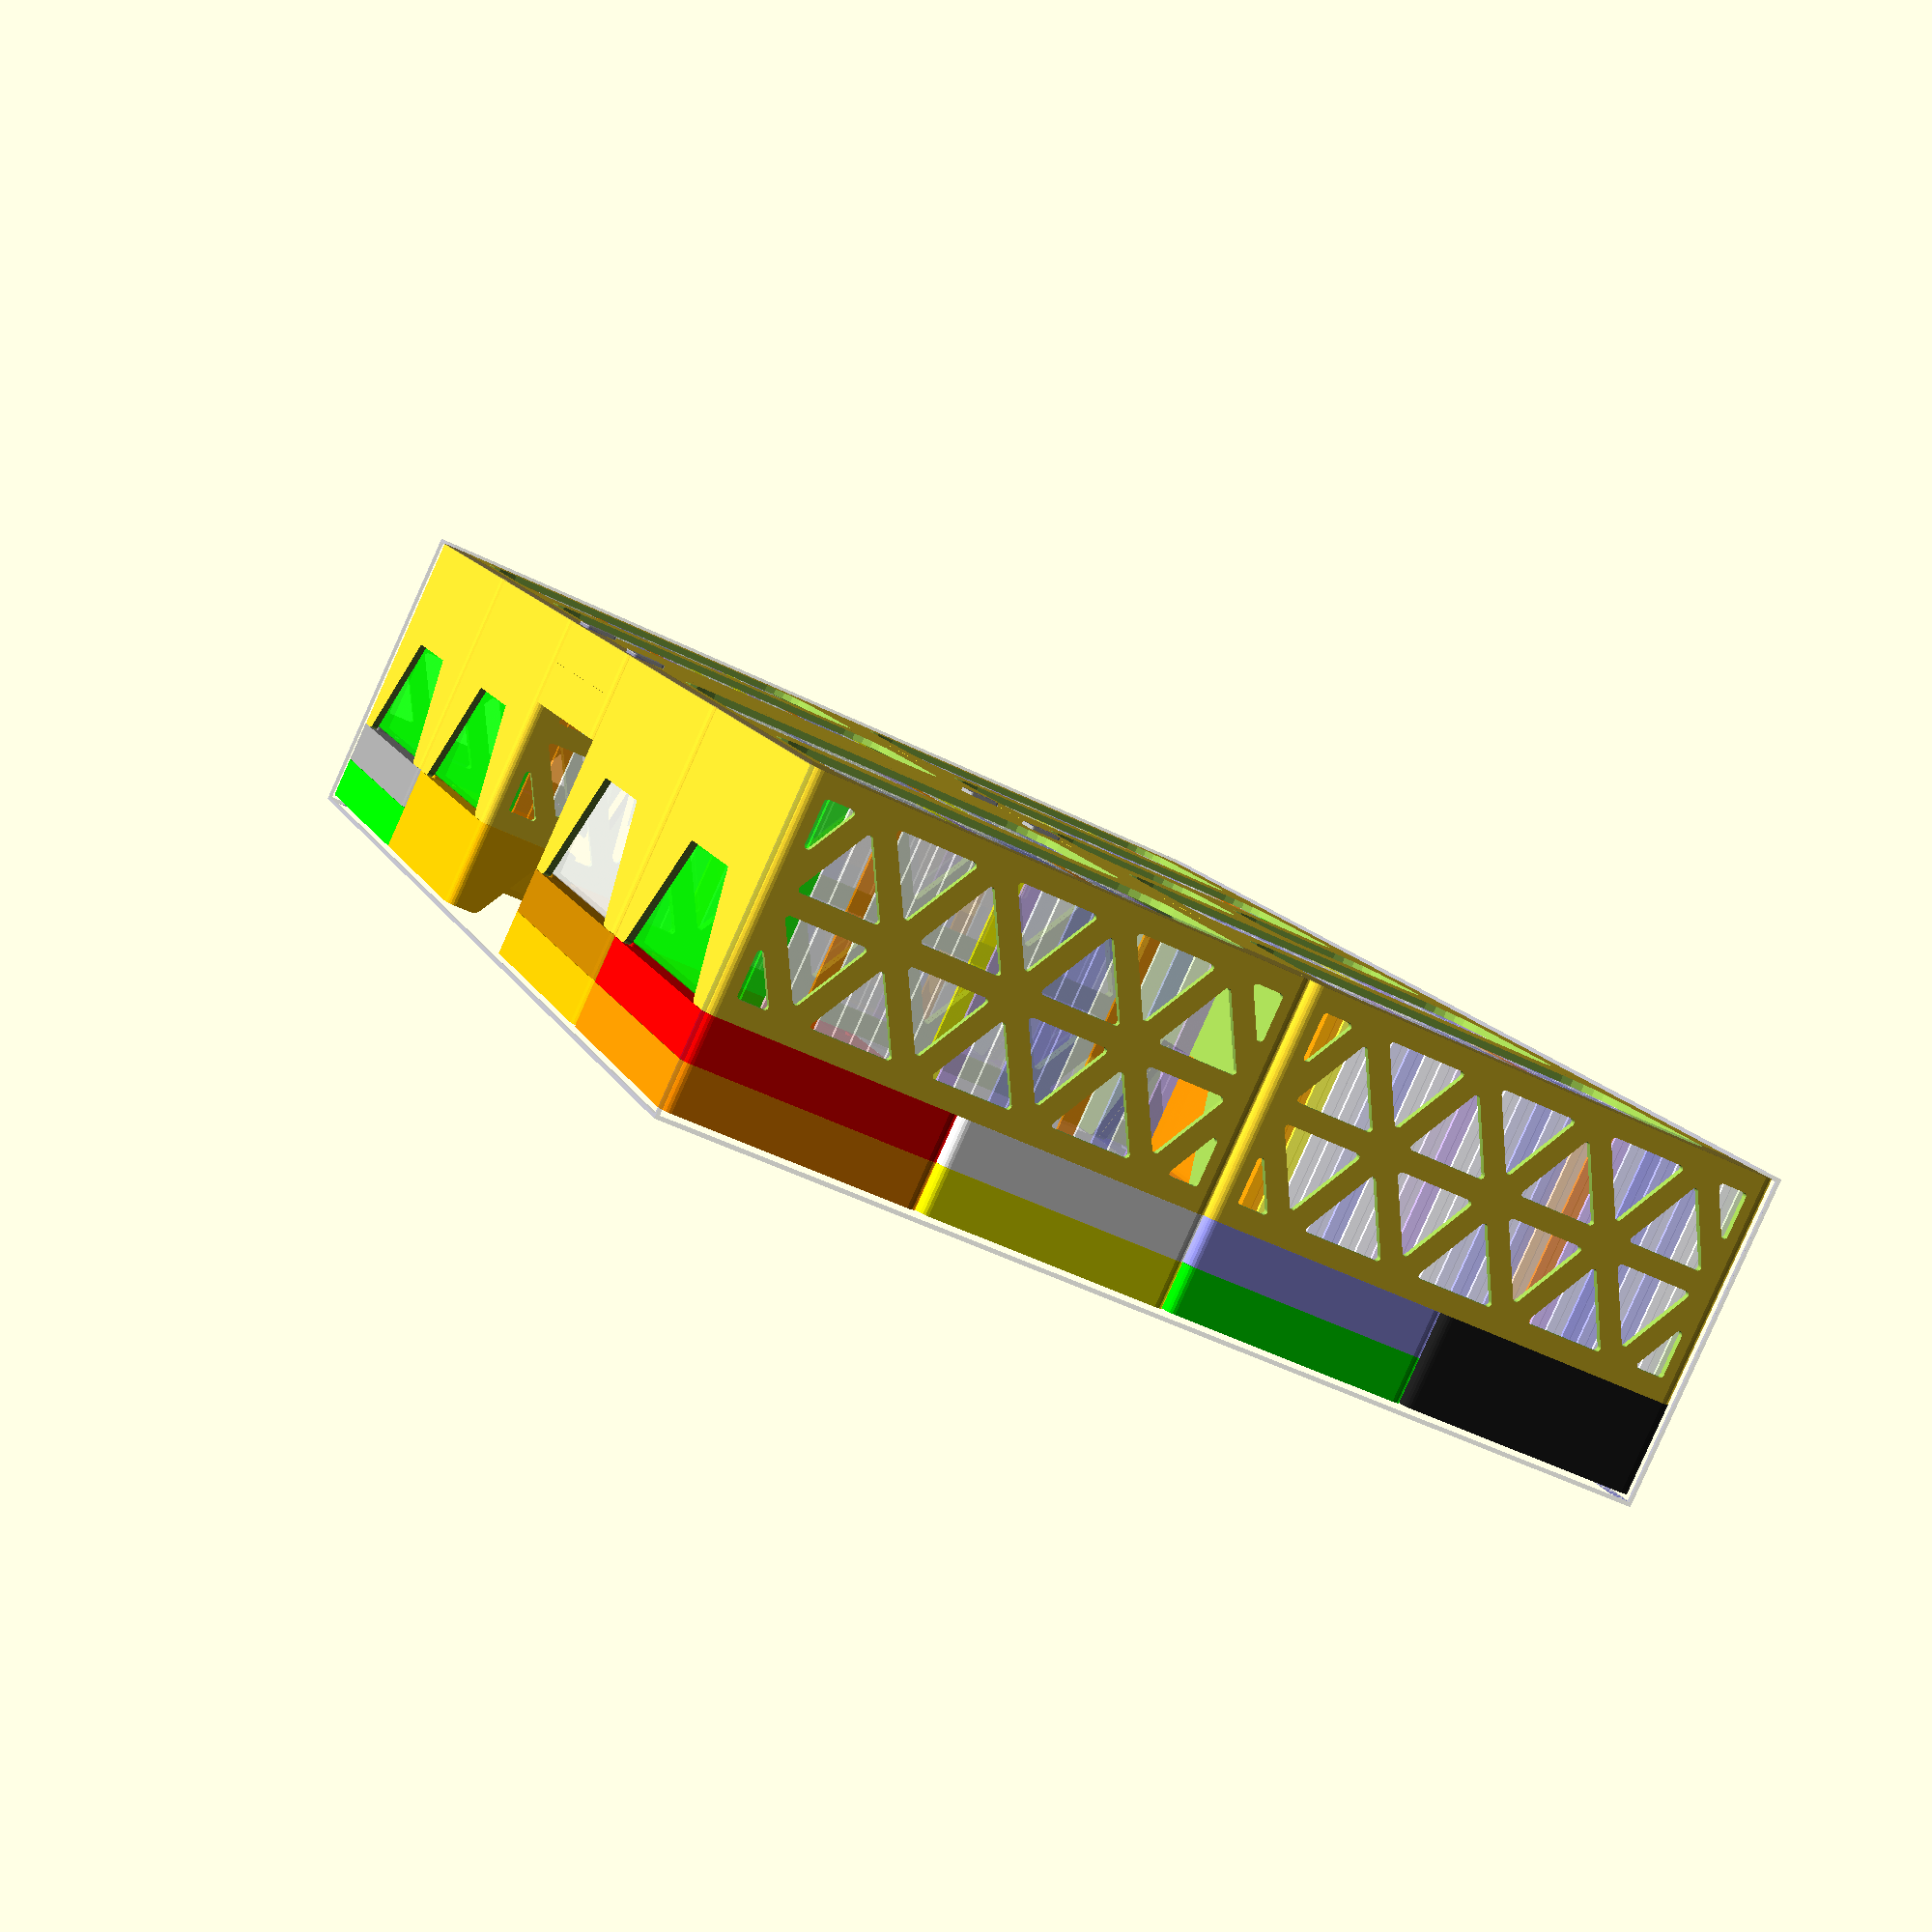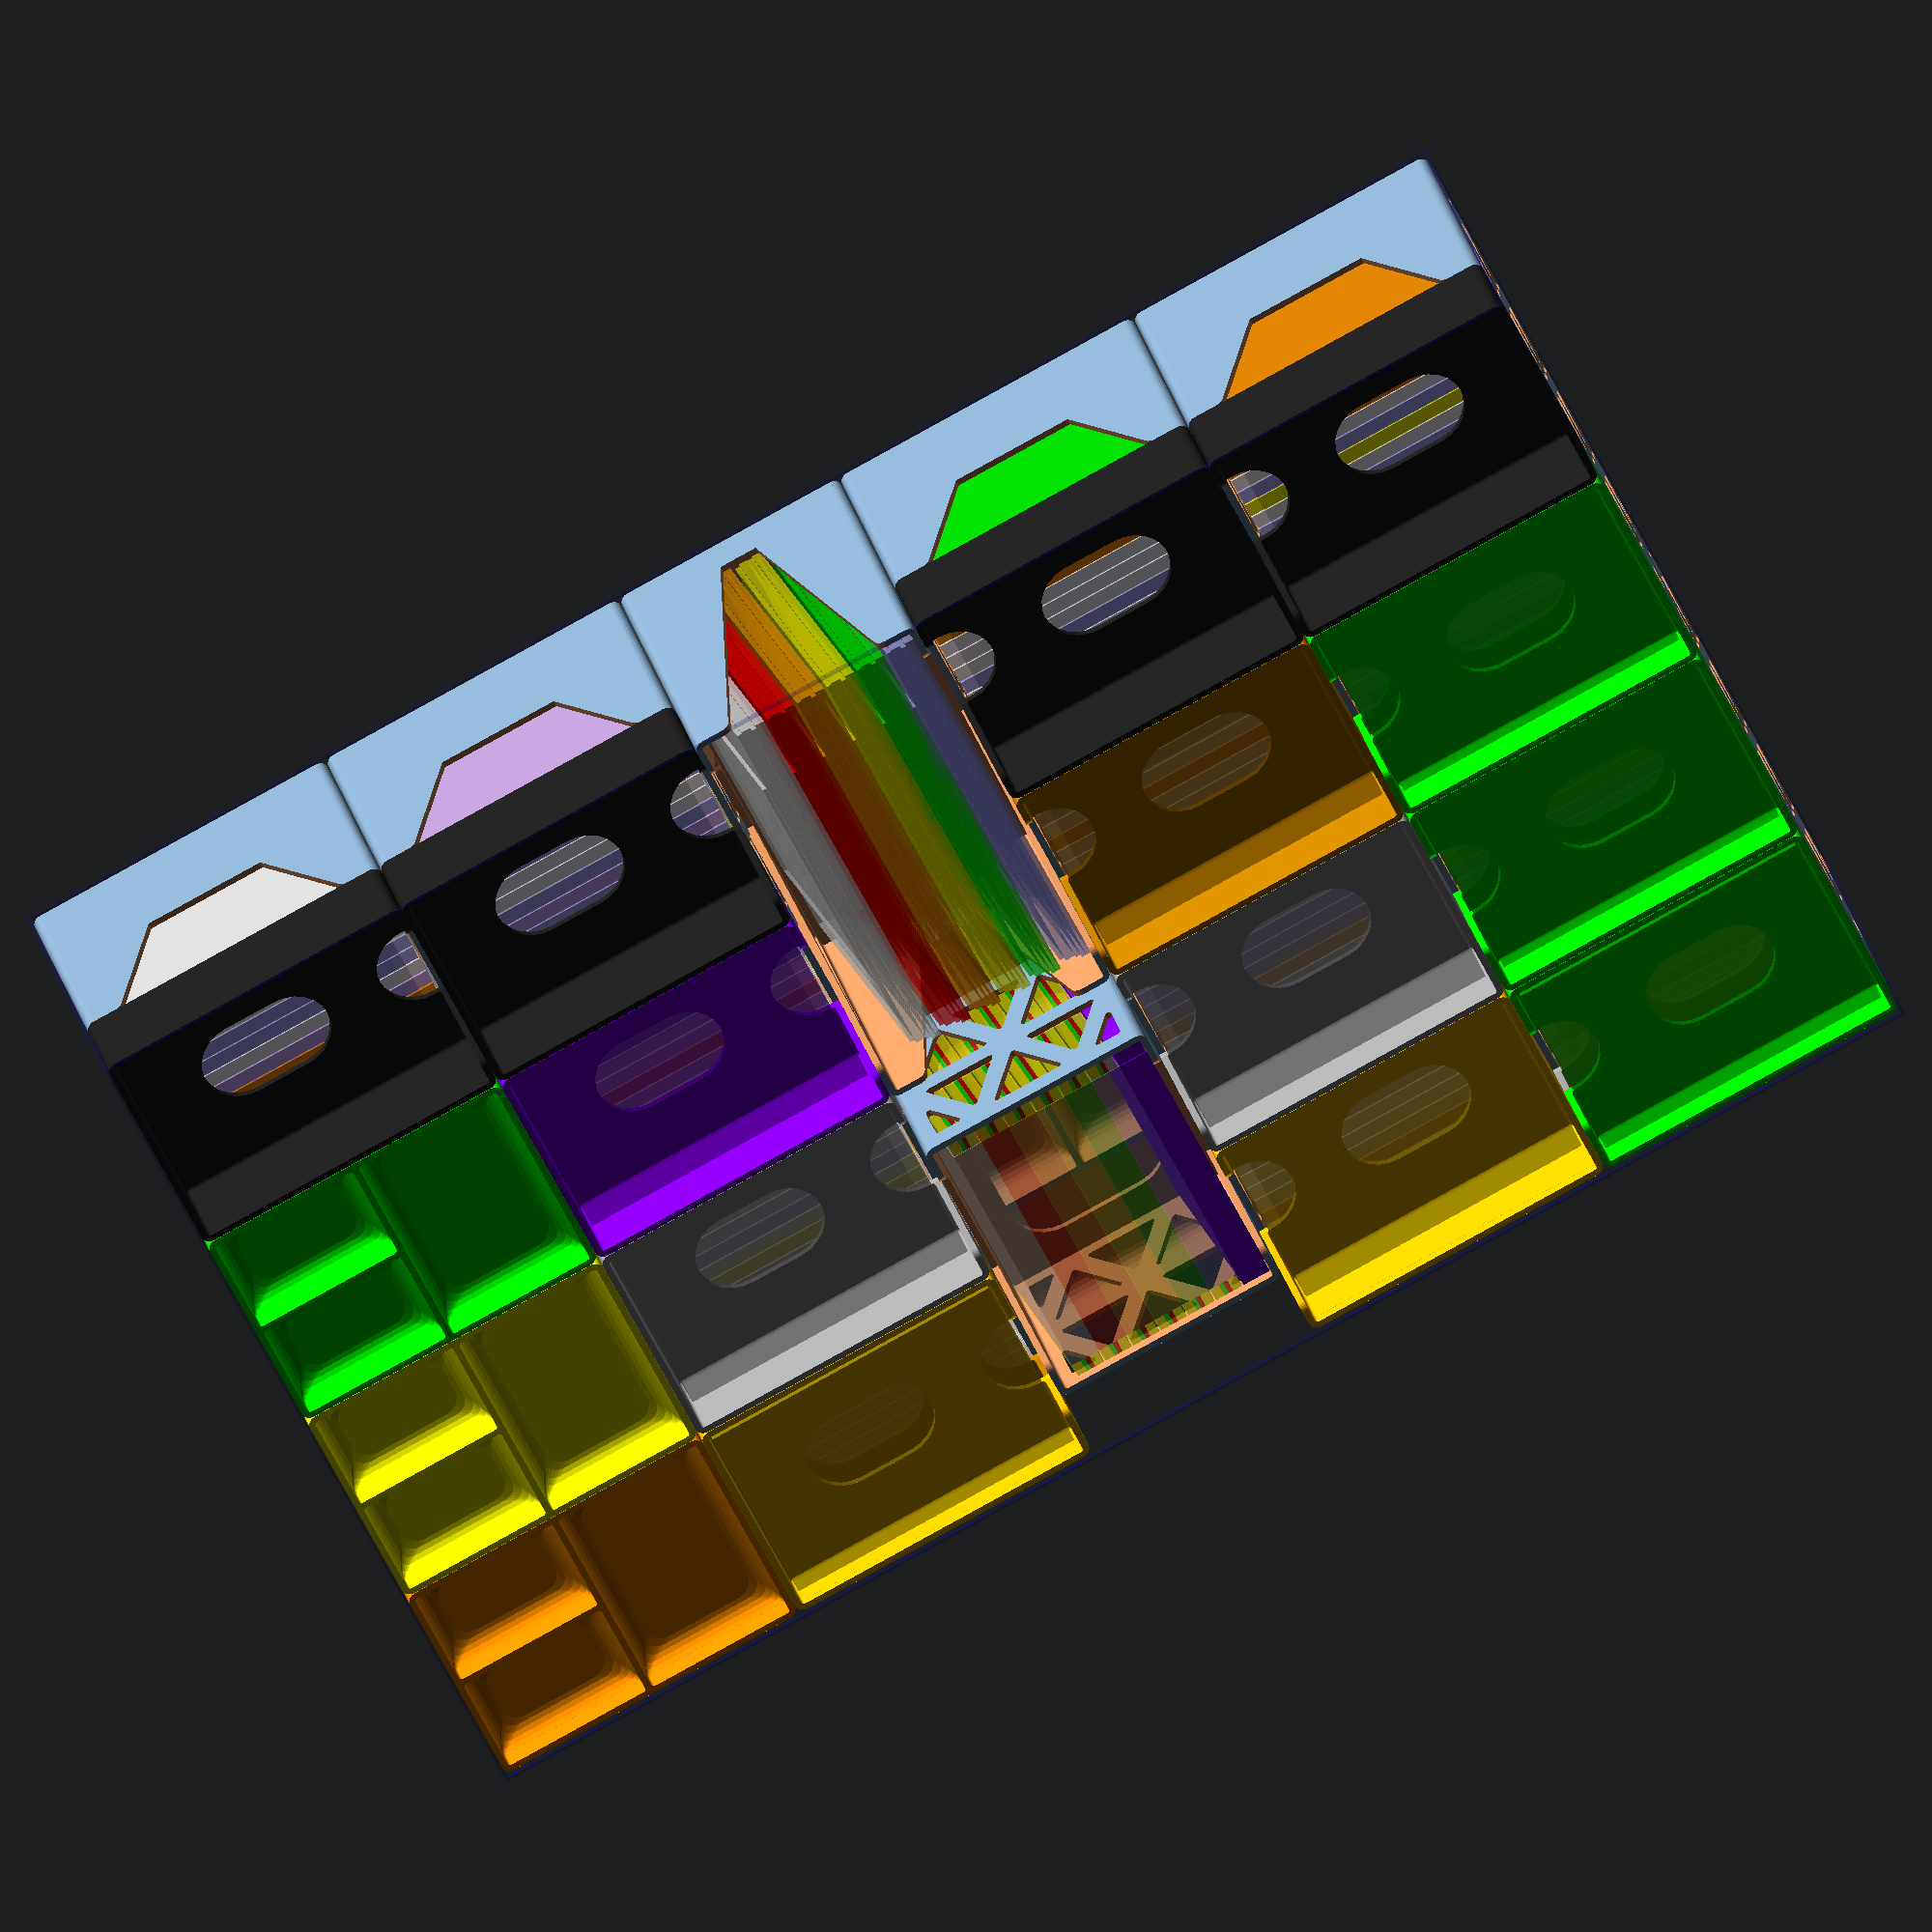
<openscad>
echo("\n\n====== DOMINION ORGANIZER ======\n\n");

Qdraft = 15;
Qfinal = 5;
$fa = 15;  // 24 segments per circle (aligns with axes)
$fs = 0.1;

inch = 25.4;
phi = (1+sqrt(5))/2;

layer_height = 0.2;
extrusion_width = 0.45;
extrusion_overlap = layer_height * (1 - PI/4);
extrusion_spacing = extrusion_width - extrusion_overlap;

// convert between path counts and spacing, qspace to quantize
function xspace(n=1) = n*extrusion_spacing;
function nspace(x=xspace()) = x/extrusion_spacing;
function qspace(x=xspace()) = xspace(round(nspace(x)));
function cspace(x=xspace()) = xspace(ceil(nspace(x)));
function fspace(x=xspace()) = xspace(floor(nspace(x)));

// convert between path counts and width, qwall to quantize
function xwall(n=1) = xspace(n) + (0<n ? extrusion_overlap : 0);
function nwall(x=xwall()) =  // first path gets full extrusion width
    x < 0 ? nspace(x) :
    x < extrusion_overlap ? 0 :
    nspace(x - extrusion_overlap);
function qwall(x=xwall()) = xwall(round(nwall(x)));
function cwall(x=xwall()) = xwall(ceil(nwall(x)));
function fwall(x=xwall()) = xwall(floor(nwall(x)));

// quantize thin walls only (less than n paths wide, default for 2 perimeters)
function qthin(x=xwall(), n=4.5) = x < xwall(n) ? qwall(x) : x;
function cthin(x=xwall(), n=4.5) = x < xwall(n) ? cwall(x) : x;
function fthin(x=xwall(), n=4.5) = x < xwall(n) ? fwall(x) : x;

// convert between layer counts and height, qlayer to quantize
function zlayer(n=1) = n*layer_height;
function nlayer(z=zlayer()) = z/layer_height;
// quantize heights
function qlayer(z=zlayer()) = zlayer(round(nlayer(z)));
function clayer(z=zlayer()) = zlayer(ceil(nlayer(z)));
function flayer(z=zlayer()) = zlayer(floor(nlayer(z)));

epsilon = 0.01;
function eround(x, e=epsilon) = e * round(x/e);
function eceil(x, e=epsilon) = e * ceil(x/e);
function efloor(x, e=epsilon) = e * floor(x/e);
function tround(x) = eround(x, e=0.05);  // twentieths of a millimeter
function tceil(x) = eceil(x, e=0.05);  // twentieths of a millimeter
function tfloor(x) = efloor(x, e=0.05);  // twentieths of a millimeter

// tidy measurements
function vround(v) = [for (x=v) tround(x)];
function vceil(v) = [for (x=v) tceil(x)];
function vfloor(v) = [for (x=v) tfloor(x)];

// fit checker for assertions
// * vspec: desired volume specification
// * vxmin: exact minimum size from calculations or measurements
// * vsmin: soft minimum = vround(vxmin)
// true if vspec is larger than either minimum, in all dimensions.
// logs its parameters if vtrace is true or the comparison fails.
vtrace = true;
function vfit(vspec, vxmin, title="vfit") = let (vsmin = vround(vxmin))
    (vtrace && vtrace(title, vxmin, vsmin, vspec)) ||
    (vxmin.x <= vspec.x || vsmin.x <= vspec.x) &&
    (vxmin.y <= vspec.y || vsmin.y <= vspec.y) &&
    (vxmin.z <= vspec.z || vsmin.z <= vspec.z) ||
    (!vtrace && vtrace(title, vxmin, vsmin, vspec));
function vtrace(title, vxmin, vsmin, vspec) =  // returns undef
    echo(title) echo(vspec=vspec) echo(vsmin=vsmin) echo(vxmin=vxmin)
    echo(inch=[for (i=vspec) eround(i/inch)]);

function sum(v) = v ? [for(p=v) 1]*v : 0;

// card dimensions
card = [2.5*inch, 3.5*inch];  // standard playing card dimensions
euro_card = [59, 92];
playing_card = 0.35;  // common unsleeved card thickness (UG assumes 0.325)
dominion_card = 0.32;  // measured ca. 320 microns per card
index_card = 0.25;  // measured 200-250 microns per layer

// Gamegenic sleeves
sand_sleeve = [81, 122];  // Dixit
orange_sleeve = [73, 122];  // Tarot
magenta_sleeve = [72, 112];  // Scythe
brown_sleeve = [67, 103];  // 7 Wonders
lime_sleeve = [82, 82];  // Big Square
blue_sleeve = [73, 73];  // Square
dark_blue_sleeve = [53, 53];  // Mini Square
gray_sleeve = [66, 91];  // Standard Card
purple_sleeve = [62, 94];  // Standard European
ruby_sleeve = [46, 71];  // Mini European
green_sleeve = [59, 91];  // Standard American
yellow_sleeve = [44, 67];  // Mini American
catan_sleeve = [56, 82];  // Catan (English)

// Sleeve Kings sleeves
euro_sleeve = [62, 94];  // Standard European
super_large_sleeve = [104, 129];

// sleeve thickness
no_sleeve = 0;
md_standard = 0.08;  // 40 micron sleeves (Mayday standard)
ug_classic = 0.08;  // 40 micron sleeves (Ultimate Guard classic)
ug_premium = 0.10;  // 50 micron sleeves (Ultimate Guard premium soft)
sk_standard = 0.125;  // 60 micron sleeves (Sleeve Kings standard)
md_premium = 0.18;  // 90 micron sleeves (Mayday premium)
gg_prime = 0.20;  // 100 micron sleeves (Gamegenic prime)
sk_premium = 0.20;  // 100 micron sleeves (Sleeve Kings premium)
ug_supreme = 0.23;  // 115 micron sleeves (Ultimate Guard supreme)
double_sleeve = 0.30;  // 100 + 50 micron double sleeve

function card_count(h, quality=no_sleeve, card=dominion_card) =
    floor(h / (card + quality));
function vdeck(n=1, sleeve, quality, card=dominion_card, wide=false) = [
    wide ? max(sleeve.x, sleeve.y) : min(sleeve.x, sleeve.y),
    wide ? min(sleeve.x, sleeve.y) : max(sleeve.x, sleeve.y),
    n*(quality+card)];

// measured card sizes
// 3.5mm / 16 index card layers = 440 microns/pile (220 per index card layer)
// victory cards (sets of 12)
// echo(v12=5.0/12, vdeck(12, euro_sleeve, ug_premium));
// 4.8-5.0mm w/UG sleeves = 400-417 microns/card
// 5.2-5.5mm w/index cover = 450 microns/pile (225 per index card layer)
// action cards (sets of 10)
// echo(a10=4.2/10, vdeck(10, euro_sleeve, ug_premium));
// 4.0-4.2mm w/UG sleeves = 400-420 microns/card
// 4.4-4.6mm w/index cover = 400 microns/pile (200 per index card layer)
// silver cards (set of 70)
// echo(s70=29/70, vdeck(70, euro_sleeve, ug_premium));
// 29mm / 70 Dominion cards = 414 microns/card
// gold cards (set of 48)
// echo(g48=20.0/48, vdeck(48, euro_sleeve, ug_premium));
// 19.7-20.5mm w/UG sleeves = 410-427 microns/card
// gold cards (set of 30)
// echo(g30=12.6/30, vdeck(30, euro_sleeve, ug_premium));
// echo(g30=9.6/30, vdeck(30, euro_sleeve, no_sleeve));
// 12.3-12.7mm w/UG sleeves = 410-423 microns/card
// 9.2-9.6mm unsleeved = 307-320 microns/card

// basic metrics
wall0 = 2;  // eround(xwall(4));
floor0 = eround(qlayer(wall0));
cut0 = eround(2/3*wall0);  // cutting margin for negative spaces
gap0 = 0.1;  // TODO: clean up gap/cut/joint code
echo(wall0=wall0, floor0=floor0, gap0=gap0, cut0=cut0);

function unit_axis(n) = [for (i=[0:1:2]) i==n ? 1 : 0];

// utility modules
module raise(z=floor0+epsilon) {
    translate([0, 0, z]) children();
}
module rounded_square(r, size) {
    offset(r=r) offset(r=-r) square(size, center=true);
}
module stadium(side, r=undef, d=undef, a=0) {
    radius = is_undef(d) ? r : d/2;
    u = [cos(a), sin(a)];
    hull() {
        if (side) rotate(a) square([side, 2*radius], center=true);
        for (i=[-1,+1]) translate(i*u*side/2) circle(radius);
    }
}
module stadium_fill(size) {
    if (is_list(size)) {
        if (size.x < size.y) stadium(size.y - size.x, d=size.x, a=90);
        else if (size.y < size.x) stadium(size.x - size.y, d=size.y);
        else circle(d=size.x);
    } else stadium_fill([size, size]);
}
module semistadium(side, r=undef, d=undef, a=0, center=false) {
    radius = is_undef(d) ? r : d/2;
    angle = a+90;  // default orientation is up
    u = [cos(angle), sin(angle)];
    translate(center ? -u*(side+radius)/2 : [0, 0]) hull() {
        rotate(angle) translate([side/2, 0])
            square([max(side, epsilon), 2*radius], center=true);
        translate(u*side) intersection() {
            circle(radius);
            rotate(angle) translate([radius, 0]) square(2*radius, center=true);
        }
    }
}
module semistadium_fill(size, center=false) {
    if (is_list(size)) {
        if (size.y < size.x)
            semistadium(size.x - size.y/2, d=size.y, a=-90, center=center);
        else
            semistadium(size.y - size.x/2, d=size.x, center=center);
    } else semistadium_fill([size, size], center=center);
}

module tongue(size, h=floor0, h0=undef, h1=undef, h2=undef,
              a=60, groove=false, gap=gap0) {
    // groove = false: positive image. gap is inset from the bounding box.
    // groove = true: negative image. gap is extended above top and below base.
    hroof = !is_undef(h2) ? h2 : h;  // height of column above tongue
    hfloor = !is_undef(h1) ? h1 : h;  // height of tongue
    hbevel = !is_undef(h0) ? h0 : hfloor/2;  // height of bevel
    htop = groove ? hfloor+gap : min(hroof, hfloor+gap);

    slope = tan(a);
    vfloor = groove ? size : size - [gap, gap];
    vbevel = vfloor + [2, 2] * (hfloor-hbevel) / slope;
    vtop = vfloor + [2, 2] * (hfloor-htop) / slope;

    // vtop is higher than vfloor if we're cutting a groove or extending up
    // into a prism. this avoids some messy interactions between the hull and
    // other objects at the same height like floors.
    hull() {
        linear_extrude(htop) stadium_fill(vtop);
        linear_extrude(hbevel) stadium_fill(vbevel);
    }
    if (hroof != htop) linear_extrude(hroof) stadium_fill(vfloor);
    if (groove) linear_extrude(2*gap, center=true) stadium_fill(vbevel);
}

// box metrics
Vfloor = [475, 288];  // box floor
Vinterior = [Vfloor.x, Vfloor.y, 94];  // box interior
Hwrap = 79;  // cover art wrap ends here, approximately
module box(size, wall=1, frame=false, a=0) {
    vint = is_list(size) ? size : [size, size, size];
    vext = [vint.x + 2*wall, vint.y + 2*wall, vint.z + wall + gap0];
    vcut = [vint.x, vint.y, vint.z - wall];
    origin = [0, 0, vext.z/2 - wall];
    translate(origin) rotate(a) {
        difference() {
            cube(vext, center=true);  // exterior
            raise(wall/2) cube(vint, center=true);  // interior
            raise(2*wall) cube(vcut, center=true);  // top cut
            if (frame) {
                for (n=[0:2]) for (i=[-1,+1])
                    translate(2*i*unit_axis(n)*wall) cube(vcut, center=true);
            }
        }
        *raise(Hwrap + wall-vext.z/2)
            linear_extrude(1) difference() {
            square([vint.x+wall, vint.y+wall], center=true);
            square([vint.x, vint.y], center=true);
        }
    }
}

// component metrics
Nplayers = 6;  // many components come in sixes
Vcard = euro_sleeve;
Hcard = dominion_card + sk_standard;
Vmanual1 = [210, 297];  // approximate (Dominion, Intrigue)
Vmanual2 = [233, 283];  // approximate (Seaside)
Vmanual3 = [235, 286];  // approximate (Prosperity)
Vmanual = [max(Vmanual1.x, Vmanual2.x, Vmanual3.x),
           max(Vmanual1.y, Vmanual2.y, Vmanual3.x), 2];
// mats
// TODO: verify dimensions found online
Vmtrash = [200, 110, 1.5];
Vmexile = [128, 84, 1.5];  // TODO: verify
Vmvillagers = [84, 128, 1.5];  // TODO: verify
Vmcoffers = [126, 84, 1.5];  // TODO: verify
Vmseaside = [82.5, 126.5, 3.05];  // 3 mats, ~1mm each
Vmtavern = [125, 82, 1.5];  // TODO: verify
Vmprosperity = [80, 80, 1.15];
Nmprosperity = 9;  // 8 VP mats + 1 Trade Route mat
Lmats = [Vmexile, Vmvillagers, Vmcoffers, Vmseaside, Vmtavern, Vmprosperity];
// Adventures tokens
// TODO: verify dimensions found online
Hadventures = 2;  // token thickness
Dadvround = 23;  // round token diameter
Nadvround = 8 * Nplayers;
Vadvsquare = [44, 34, 2];  // square token dimensions
Nadvsquare = 2 * Nplayers;

// container metrics
Rext = 3;  // external corner radius
Rint = Rext-wall0;  // internal corner radius (dx from contents to wall)
echo(Rext=Rext, Rint=Rint);

Avee = 60;  // angle for index v-notches and lattices
Dthumb = 25;  // index hole diameter
Dstrut = 12;  // width of struts and corner braces
echo(Avee=Avee, Dthumb=Dthumb, Dstrut=Dstrut);

Rfoot = Rext - 2 - gap0;  // concentric with Rext; leave room for 2mm wall
Dfoot = Dstrut - Rext + Rfoot - gap0;  // roughly align foot with Dstrut
Hfoot = 1.0;
echo(Rfoot=Rfoot, Dfoot=Dfoot, Hfoot=Hfoot);

// TODO: adjust tier system, maybe to multiples of Htray?
Hdstuff = Hfoot + floor0 + Vcard.x + index_card;
Htray = 13;
Hdeck = Hdstuff + 0.25;
Hstack = Hdeck + 2*Htray;
Hroom = Vinterior.z - Hstack;
Hdroom = Hdeck - Hdstuff;
echo(Hroom=Hroom, Hdroom=Hdroom, Hdeck=Hdeck, Htray=Htray, Hstack=Hstack);
assert(gap0 < Hdroom);
assert(Vmtrash.z < Hroom);

function deck_box_volume(d) = [Vcard.y + 2*Rext, d, Hdeck];
Dlong = Vfloor.y / 2;
Vlong = deck_box_volume(Dlong);
Dshort = Vfloor.x - 4*Vlong.x;
Vshort = deck_box_volume(Dshort);

function tray_volume(h=1) =
    [Vtray.x, Vtray.y, h*Vtray.z];
Vtray2 = [Dlong/2, Vcard.y + 2*Rext];
Vtray = [Vtray2.x, Vtray2.y, Htray];
Vlongtray = [Dshort, Dlong, Htray];
Vmats = [Vfloor.y - Vlongtray.y, Dshort, Hdeck+2*Htray];

// colors
card_colors = [
    "#f0f0ff",  //  0 = action (gray)
    "#ffff00",  //  1 = treasure (yellow)
    "#a0a0ff",  //  2 = reaction (blue)
    "#00ff00",  //  3 = victory (green)
    "#8000ff",  //  4 = curse (purple)
    "#c0a0ff",  //  5 = attack (light purple)
    "#ff8000",  //  6 = duration (orange)
    "#806000",  //  7 = ruins (brown)
    "#202020",  //  8 = night (black)
    "#ffc080",  //  9 = reserve (tan)
    "#c00000",  // 10 = shelter(red)
];
Caction = card_colors[0];
Ctreasure = card_colors[1];
Creaction = card_colors[2];
Cvictory = card_colors[3];
Ccurse = card_colors[4];
Cattack = card_colors[5];
Cduration = card_colors[6];
Cruins = card_colors[7];
Cnight = card_colors[8];
Creserve = card_colors[9];
Cshelter = card_colors[10];
Ctrash = "#202020";
Cgold = "#ffc000";
Csilver = "#a0a0a0";
Ccopper = "#c08000";
player_colors = [
    "#ffffff",
    "#ff0000",
    "#ff9000",
    "#ffff00",
    "#00ff00",
    "#a0a0ff",
];
Vcolordist = [0, 0, 0, 0, 0, 0, 1, 2, 2, 2, 5, 6];
function random_colors(n=1, seed=0, weights=Vcolordist) =
    [for (x=rands(0, 0.9999, n, seed))
        card_colors[weights[floor(x*len(weights))]]];

module prism(h, shape=undef, r=undef, r1=undef, r2=undef,
             scale=1, center=false) {
    module curve() {
        ri = !is_undef(r1) ? r1 : !is_undef(r) ? r : 0;  // inside turns
        ro = !is_undef(r2) ? r2 : !is_undef(r) ? r : 0;  // outside turns
        if (ri || ro) offset(r=ro) offset(r=-ro-ri) offset(r=ri) children();
        else children();
    }
    linear_extrude(height=h, scale=scale, center=center) curve()
    if (is_undef(shape)) children();
    else if (is_list(shape) && is_list(shape[0])) polygon(shape);
    else square(shape, center=true);
}
module lattice_cut(v, i, j=0, h0=0, d=undef, a=Avee, r=Rint, tiers=1,
                   flip=false, open=false, center=false, cut=cut0) {
    // v: lattice volume
    // i: horizontal position
    // j: vertical position
    // h0: z intercept of pattern start (e.g. floor0 with wall_vee_cut)
    // d: strut width
    // a: strut angle
    // r: corner radius
    // tiers: number of tiers in vertical split
    // center: start pattern at center instead of end
    dstrut = is_undef(d) ? Dstrut / tiers : d;
    htri = (v.z - dstrut) / tiers; // trestle height
    dtri = 2*eround(htri/tan(a));  // trestle width (triangle base)
    dycut = v.y + 2*cut; // depth for cutting through Y axis
    dzcut = v.z + 2*cut; // height for cutting through Z axis
    tri = [[dtri/2, -htri/2], [0, htri/2], [-dtri/2, -htri/2]];
    xstrut = eround(dstrut/2/sin(a));
    z0 = (v.z - htri*tiers) / 2;
    x0 = center ? 0 : eround((z0 - h0) / tan(a)) + xstrut + dtri/2;
    y0 = dycut/2;
    nx = center ? i : i + j;
    x = nx/2 * dtri;
    y = (j+1/2) * htri;
    yflip = (1 - (2 * abs((nx+j) % 2))) * (flip ? -1 : +1);
    limit = [v.x-dstrut, v.z];
    xlimit = center ? -limit.x/2 : dstrut/2;
    translate([0, y0, 0]) rotate([90, 0, 0]) linear_extrude(dycut) {
        offset(r=r) offset(r=-dstrut/2-r) intersection() {
            translate([x0, z0] + [x, y])
                scale([1, yflip]) polygon(tri);
            translate([xlimit, 0]) square(limit);
        }
    }
    if (open && j+1 == tiers && yflip < 0) {
        xvee = x0 + x;
        hvee = z0 + y;
        dvee = dtri/2 - 2*xstrut;
        if (xlimit <= xvee - dtri/2 && xvee + dtri/2 <= xlimit+limit.x) {
            translate([xvee, 0, hvee])
                wall_vee_cut([dvee, v.y, v.z-hvee], a=a);
        }
    }
}
module wall_vee_cut(size, a=Avee, cut=cut0) {
    span = size.x;
    y0 = -2*Rext;
    y1 = size.z;
    rise = y1;
    run = a == 90 ? 0 : rise/tan(a);
    x0 = span/2;
    x1 = x0 + run;
    a1 = (180-a)/2;
    x2 = x1 + Rext/tan(a1);
    x3 = x2 + Rext + epsilon;  // needs +epsilon for 90-degree angles
    poly = [[x3, y0], [x3, y1], [x1, y1], [x0, 0], [x0, y0]];
    rotate([90, 0, 0]) linear_extrude(size.y+2*cut, center=true)
    difference() {
        translate([0, y1/2+cut/2]) square([2*x2, y1+cut], center=true);
        for (s=[-1,+1]) scale([s, 1]) hull() {
            offset(r=Rext) offset(r=-Rext) polygon(poly);
            translate([x0, y0]) square([x3-x0, -y0]);
        }
    }
}

module deck_box(d=Dlong, seed=undef, tiers=2, flip=false, color=undef) {
    vbox = deck_box_volume(d);
    shell = [vbox.x, vbox.y];
    well = shell - 2*[wall0, wall0];
    // notch dimensions:
    dtop = vbox.x - 2*Dstrut;  // corner supports
    hvee = vbox.z - dtop/2 * sin(Avee);
    vend = [dtop/2, vbox.y, vbox.z-hvee];
    color(color) difference() {
        // outer shell
        prism(vbox.z, shell, r=Rext);
        // card well
        raise(floor0) prism(vbox.z, well, r=Rint);
        // base round
        raise(-gap0) prism(vbox.z, shell - 2*[Dstrut, Dstrut], r=Dthumb/2);
        // side cuts
        raise(hvee) wall_vee_cut(vend);  // end vee
        // lattice
        vlattice = [vbox.y, vbox.x, vbox.z];
        rotate(90) for (j=[0:1:1]) for (i=[-4:1:+4])
            lattice_cut(vlattice, i, j, tiers=tiers,
                flip=flip, center=true);
    }
    %if (!is_undef(seed))
        translate([0, wall0+gap0-d/2, floor0+epsilon])
            random_piles(d-2*wall0-2*gap0, seed=seed);
}
module starter_box(d=Dshort, color=undef) {
    deck_box(d);
    %raise() translate([0, wall0-Dshort/2])
        starter_decks(Dshort-2*wall0);
}
module mat_frame(size, color=undef) {
    shell = [size.x, size.y];
    well = shell - 2*[wall0, wall0];
    // notch dimensions:
    hvee = Dstrut;
    axvee = max(atan(2 * (size.z-Dstrut) / (size.x-3*Dstrut)), Avee);
    ayvee = max(atan(2 * (size.z-Dstrut) / (size.y-3*Dstrut)), Avee);
    dxvee = size.x - 2*Dstrut - 2*(size.z-hvee) / tan(axvee);
    dyvee = size.y - 2*Dstrut - 2*(size.z-hvee) / tan(ayvee);
    vxside = [dxvee, size.y, size.z-hvee];
    vyside = [dyvee, size.x, size.z-hvee];
    color(color) difference() {
        // outer shell
        prism(size.z, shell, r=Rext);
        // card well
        raise(floor0) prism(size.z+2*gap0, well, r=Rint);
        // base round
        vhole = [(shell.x-3*Dstrut)/2, shell.y-2*Dstrut];
        raise(-gap0) for(i=[-1,+1])
            translate([i*(shell.x-vhole.x-2*Dstrut)/2, 0])
            prism(size.z, vhole, r=Dthumb/2);
        // vee cuts
        raise(hvee) {
            wall_vee_cut(vxside, a=axvee);  // end cuts
            rotate(90) wall_vee_cut(vyside, a=ayvee);  // side cuts
        }
        // lattice cuts
        x0 = dxvee/2 - hvee/tan(axvee);
        for (i=[-1,+1]) scale([i, 1]) translate([x0, 0])
            lattice_cut([size.x/2-x0, size.y, size.z], 0, a=axvee);
    }
}
module player_mats(d, n=Nplayers, lean=true) {
    vmat = [for (mat=Lmats) [max(mat.x, mat.y), min(mat.x, mat.y), mat.z]];
    dstack = sum([for (mat=vmat) mat.z]);
    ylean = d - n*dstack + Rint;
    hpile = max([for (mat=vmat) mat.y]);
    lean(hpile, ylean, lean ? 0 : 90)
    for (i=[0:1:n-1]) color(player_colors[5-i], 0.5) {
        translate([0, n*dstack-d/2]) rotate([90, 0, 0])
        raise(i*dstack) for (j=[0:1:len(vmat)-1]) {
            mat = vmat[j];
            dy = sum([for (k=[0:1:j-1]) vmat[k].z]);
            translate([0, mat.y/2, dy]) prism(mat.z, [mat.x, mat.y]);
        }
    }
}

function supply_pile_size(n, index=false) =
    n*Hcard + (index ? 2*index_card : 0);
module supply_pile(n=10, index=false, up=false, wide=true,
                   color=card_colors[0]) {
    hcards = supply_pile_size(n);
    hindex = supply_pile_size(n, index=index);
    vcard = wide ? [Vcard.y, Vcard.x] : Vcard;
    spin = up ? [90, 0, 0] : 0;
    origin = up ? [0, hindex/2, vcard.y/2] : [0, 0, hindex/2];
    translate(origin) rotate(spin) color(color, 0.5)
        prism(hcards, vcard, center=true);
    if (index) index_wrapper(n=n, solid=true, up=up, wide=wide, color=color);
    translate(spin ? [0, hindex, 0] : [0, 0, hcards]) children();
}
module index_wrapper(n=10, solid=false, up=false, wide=true,
                     color=card_colors[0]) {
    h = supply_pile_size(n) + 2*index_card;
    margin = 4.5;
    vcard = wide ? [Vcard.y, Vcard.x] : Vcard;
    vwrap = vcard - [2*margin, margin];
    vmargin = [0, margin/2];
    spin = up ? [90, 0, 0] : 0;
    origin = up ? [0, h/2, vcard.y/2] : [0, 0, h/2];
    translate(origin) rotate(spin) color(color, 0.5) difference() {
        translate(vmargin) hull() {
            // cover
            prism(h, [vwrap.x, vwrap.y], center=true);
            // spine
            translate([0, vwrap.y/2]) rotate([0, 90, 0])
                prism(vwrap.x, center=true) stadium_fill([h, 2*index_card]);
        }
        if (!solid) prism(h-2*index_card, vcard, center=true);
    }
}
module index_piles(d, n=undef, cards=10, wide=true, colors=[card_colors[0]]) {
    dy = supply_pile_size(cards, index=true);
    piles = is_undef(n) ? floor(d/dy) : n;
    for (i=[0:1:piles-1]) translate([0, i*dy]) {
        supply_pile(n=cards, index=true, up=true, wide=wide,
                    color=colors[i % len(colors)]);
    }
    translate([0, dy*piles]) children();
}
module random_piles(d, seed=0) {
    d10 = supply_pile_size(10, index=true);
    d12 = supply_pile_size(12, index=true);
    nx = rands(0, 0.9999, 2, seed);
    ncmax = floor(d / d10);
    skip = floor(ncmax*nx[0]/4);
    nc = ncmax - skip;
    dc = nc*d10;
    dv = d - dc;
    nvmax = floor(min(dv / d12, skip/2));
    nv = floor(nvmax*nx[0]);
    c = random_colors(nc, seed=seed+1);
    index_piles(dv, nv, cards=12, colors=[card_colors[3]])
    index_piles(dc, nc, cards=10, colors=c);
}
module lean(h, d, amin=0) {
    alean = max(acos(d/h), amin);
    mlean = [
        [1, 0, 0, 0],
        [0, 1, cos(alean), 0],
        [0, 0, sin(alean), 0],
    ];
    multmatrix(m=mlean) children();
}
module starter_decks(d, n=Nplayers, wide=true, lean=true) {
    dy = supply_pile_size(20, index=true);
    ylean = d - n*dy - dy;
    hpile = (wide ? Vcard.x : Vcard.y) + index_card;
    lean(hpile, ylean, lean ? 0 : 90) for (i=[0:1:n-1]) {
        translate([0, i*dy]) {
            index_wrapper(n=20, up=true, wide=wide, color=player_colors[i]);
            translate([0, index_card]) {
                supply_pile(7, up=true, wide=wide, color=card_colors[1])
                supply_pile(3, up=true, wide=wide, color=card_colors[3])
                supply_pile(3, up=true, wide=wide, color=card_colors[10])
                supply_pile(7, up=true, wide=wide, color=card_colors[1]);
            }
        }
        translate([0, n*dy])
            supply_pile(20, up=true, index=true, wide=wide, color=Ccurse);
    }
}

module tray_feet_cut(tray=Vtray, cut=cut0) {
    // d = distance from center of foot to edge of tray
    // (half width of foot + external radius - concentric foot radius)
    d = Dfoot/2 + Rext - Rfoot;
    for (i=[-1,+1]) for (j=[-1,+1])
        translate([i * (tray.x/2-d), j * (tray.y/2-d)])
            tray_foot(cut=cut);
}
module tray_foot(cut=0) {
    hleg = floor0 - Hfoot;
    dleg = Dfoot - 2*Rfoot;
    if (cut) {
        raise(-cut) prism(hleg + cut + layer_height, dleg);
        %raise(-Hfoot) tray_foot();
    } else {
        prism(Hfoot, Dfoot, r=Rfoot);
        prism(Hfoot + hleg, dleg);
    }
}
module card_well(h=1, hfloor=floor0, cut=cut0) {
    vtray = tray_volume(h=h);
    shell = [vtray.x, vtray.y];
    well = shell - 2*[wall0, wall0];
    raise(hfloor) {
        // tapered well
        hwell = vtray.z - hfloor;
        h1 = hwell - Hfoot;
        v0 = Vcard;
        v1 = well - 2*[Rint, Rint];
        echo(v0=v0, v1=v1);
        hull() {
            raise(hwell) prism(cut, well, r=Rint);
            minkowski() {
                sphere(Rint);
                hull() {
                    raise(hwell-Rint) prism(Rint, v1);
                    raise(Rint) prism(h1-2*Rint, v0);
                }
            }
        }
        // thumb vee
        translate([0, wall0-vtray.y]/2)
            wall_vee_cut([Dthumb, wall0, vtray.z-hfloor], cut=cut);
    }
    raise(-cut) linear_extrude(vtray.z+2*cut-epsilon) {
        // thumb round
        xthumb = 2/3 * Dthumb;  // depth of thumb round
        translate([0, -cut-vtray.y/2])
            semistadium(xthumb-Dthumb/2+cut, d=Dthumb);
        // bottom index hole
        translate([0, xthumb/3])
        stadium(xthumb, d=Dthumb, a=90);
    }
}
module card_tray(h=1, cards=0, scoop=Rint, color=undef) {
    // TODO: slope walls toward actual card width?
    hfloor = max(floor0, 2.0*h/2);
    vtray = tray_volume(h=h);
    shell = [vtray.x, vtray.y];
    well = tray_volume(h=h) - [2*wall0, 2*wall0];
    origin = [well.x/2 + wall0 - shell.x/2, 0];
    dx = well.x + wall0;
    echo(cards=card_count(vtray.z-hfloor, quality=sk_standard),
        well=well, margin=well-Vcard);
    color(color) difference() {
        prism(vtray.z, shell, r=Rext);
        card_well(h=h, hfloor=hfloor);
        tray_feet_cut();
    }

    %raise(hfloor+epsilon) rotate(90)  // card stack
        if (cards) supply_pile(cards, color=color) children();
        else children();
}
module scoop_well(h, v, r0, r1) {
    hull() {
        for (a=[0:$fa:90]) {
            zt = r1*(1+sin(a-90));
            xt = r1*(1-cos(a-90));
            t = cos(a-90);
            rt = r1 + t * (r0 - r1);
            raise(zt) prism(h-zt, v-2*[xt,xt], r=rt);
        }
    }
}
// TODO: refine scoop
*scoop_well(Htray, [50, 33], r0=Rint, r1=6);
*token_tray();
module token_tray(size=undef, wells=[1, 2], scoop=Dstrut/2, color=undef) {
    vtray = is_list(size) ? size : size ? tray_volume(size) : tray_volume();
    shell = [vtray.x, vtray.y];
    origin = [wall0-shell.x/2, wall0-shell.y/2];
    color(color) difference() {
        prism(vtray.z, shell, r=Rext);
        tray_feet_cut(tray=vtray);
        ny = len(wells);
        echo(shell=shell);
        raise(floor0) for (j=[0:1:ny-1]) {
            dy = (vtray.y-wall0)/ny-wall0;
            nx = wells[j];
            for (i=[0:1:nx-1]) {
                dx = (vtray.x-wall0)/nx-wall0;
                well = [dx, dy];
                echo(well=well, inches=well/inch);
                translate(origin + well/2 + [i*(dx+wall0), j*(dy+wall0)])
                    if (scoop) scoop_well(vtray.z, well, r0=Rint, r1=scoop);
                    else prism(vtray.z, well, r=Rint);
            }
        }
    }
    %raise() rotate(90) children();  // card stack
}
module token_long_tray(wells=[1, 2, 1], scoop=Dstrut/2, color=undef) {
    token_tray(Vlongtray, wells=wells, scoop=scoop, color=color);
}

function deck_height(n=0, deck=1, gap=gap0/2) =
    deck*(Hdeck+gap) + n*(Htray+gap);
module raise_deck(n=0, deck=1, gap=gap0/2) {
    translate([0, 0, deck_height(n=n, deck=deck, gap=gap)]) children();
}
module layout_tray(n, rows=4, gap=gap0) {
    col = floor(n/rows);  // column number
    row = floor(n-col*rows);  // row number
    sx = 1 - 2*(col % 2);  // x side (-1 left / +1 right)
    nx = sx * floor(col/2);  // x distance from center
    ny = row + (1 - rows)/2;  // y distance from center
    dy = Vfloor.y / rows + gap;  // row height
    dx = Vlong.x + gap;  // column width
    origin = sx * [Dshort/2 + Vlong.x/2 + gap, 0];
    a = rows==2 ? 90+sign(ny)*90 : -sx*90;
    translate(origin + [nx*dx, ny*dy]) rotate(a) children();
}
module layout_deck(n, gap=gap0) {
    layout_tray(n=n, rows=2, gap=gap0) children();
}

module organizer(tier=undef) {
    // box shape and manuals
    // everything needs to fit inside this!
    %color("#101080", 0.25) box(Vinterior, frame=true);
    // main card storage
    for (i=[0:1:7]) layout_deck(i) deck_box(Dlong, seed=i);
    // player mats
    translate(-[0, Vmats.x/2 - Vfloor.y/2 - gap0/2]) rotate(-90) {
        mat_frame(Vmats);
        %raise() player_mats(Vmats.y-2*Rext);
    }
    // starting decks (including heirlooms & shelters)
    if (!tier || 1 < tier) raise_deck(2, deck=0)
        translate([0, Dlong/2 - Vfloor.y/2]) rotate(-90)
            starter_box(Dshort);
    // base cards
    if (!tier || 1 < tier) raise_deck() {
        // supply_pile(12, color=Cvictory);  // provinces
        layout_tray(0) card_tray(h=2, cards=30, color=Cgold);  // gold
        layout_tray(1) card_tray(h=2, cards=40, color=Csilver);  // silver
        layout_tray(2) card_tray(h=2, cards=32, color=Ccopper);  // copper
        layout_tray(3) card_tray(h=2, color=Ctrash);  // trash
        // extra cards for 5+ players
        layout_tray(4) card_tray(cards=20, color=Ccopper);  // copper
        layout_tray(5) card_tray(h=2, cards=30, color=Csilver);  // silver
        layout_tray(6) card_tray(h=2, cards=30, color=Ccurse);  // curses
        layout_tray(7) card_tray(h=2, color=Ctrash);  // trash
        layout_tray(8) card_tray(color=Csilver)
            supply_pile(12, color=Ctreasure);  // platinum
        layout_tray(9) card_tray(color=Cvictory)
            supply_pile(18, color=Cvictory);  // colony
        layout_tray(10) card_tray(color=Cvictory)
            supply_pile(18, color=Cvictory);  // spare victory cards
        layout_tray(11) card_tray(h=2, color=Ctrash);  // trash
        layout_tray(12) token_tray(color=player_colors[1]);
        layout_tray(13) token_tray(color=player_colors[0]);
        layout_tray(14) token_tray(color=player_colors[5]);
        layout_tray(15) card_tray(h=2, color=Ctrash);  // trash
    }
    if (!tier || 1 < tier) raise_deck(1) {
        layout_tray(4) card_tray(cards=18, color=Cgold);  // gold
        layout_tray(8) card_tray(color=Cvictory)
            supply_pile(18, color=Cvictory);  // province
        layout_tray(9) card_tray(color=Cvictory)
            supply_pile(12, color=Cvictory);  // duchy
        layout_tray(10) card_tray(color=Cvictory)
            supply_pile(12, color=Cvictory);  // estate
        layout_tray(12) token_tray(color=player_colors[2]);
        layout_tray(13) token_tray(color=player_colors[3]);
        layout_tray(14) token_tray(color=player_colors[4]);
    }
    // these should accommodate all of the Adventures tokens
    translate([0, Vfloor.y/2-Vmats.x-Vlongtray.y/2-gap0]) {
        token_long_tray();
        raise_deck(1, 0) token_long_tray();
    }
}

// scale adjustments:
// to counteract shrinkage, scale X & Y by 100.5% in slicer

print_quality = Qfinal;  // or Qdraft
*deck_box(seed=0, $fa=print_quality);
*starter_box($fa=print_quality);
*mat_frame(Vmats, $fa=print_quality);
*card_tray(h=2, cards=50, $fa=print_quality);
*card_tray(cards=10, $fa=print_quality);
*token_tray($fa=print_quality);
*token_long_tray($fa=print_quality);
*tray_foot($fa=print_quality);

*organizer(tier=1);
organizer();

</openscad>
<views>
elev=86.0 azim=288.5 roll=155.9 proj=p view=wireframe
elev=330.1 azim=334.7 roll=345.8 proj=o view=wireframe
</views>
